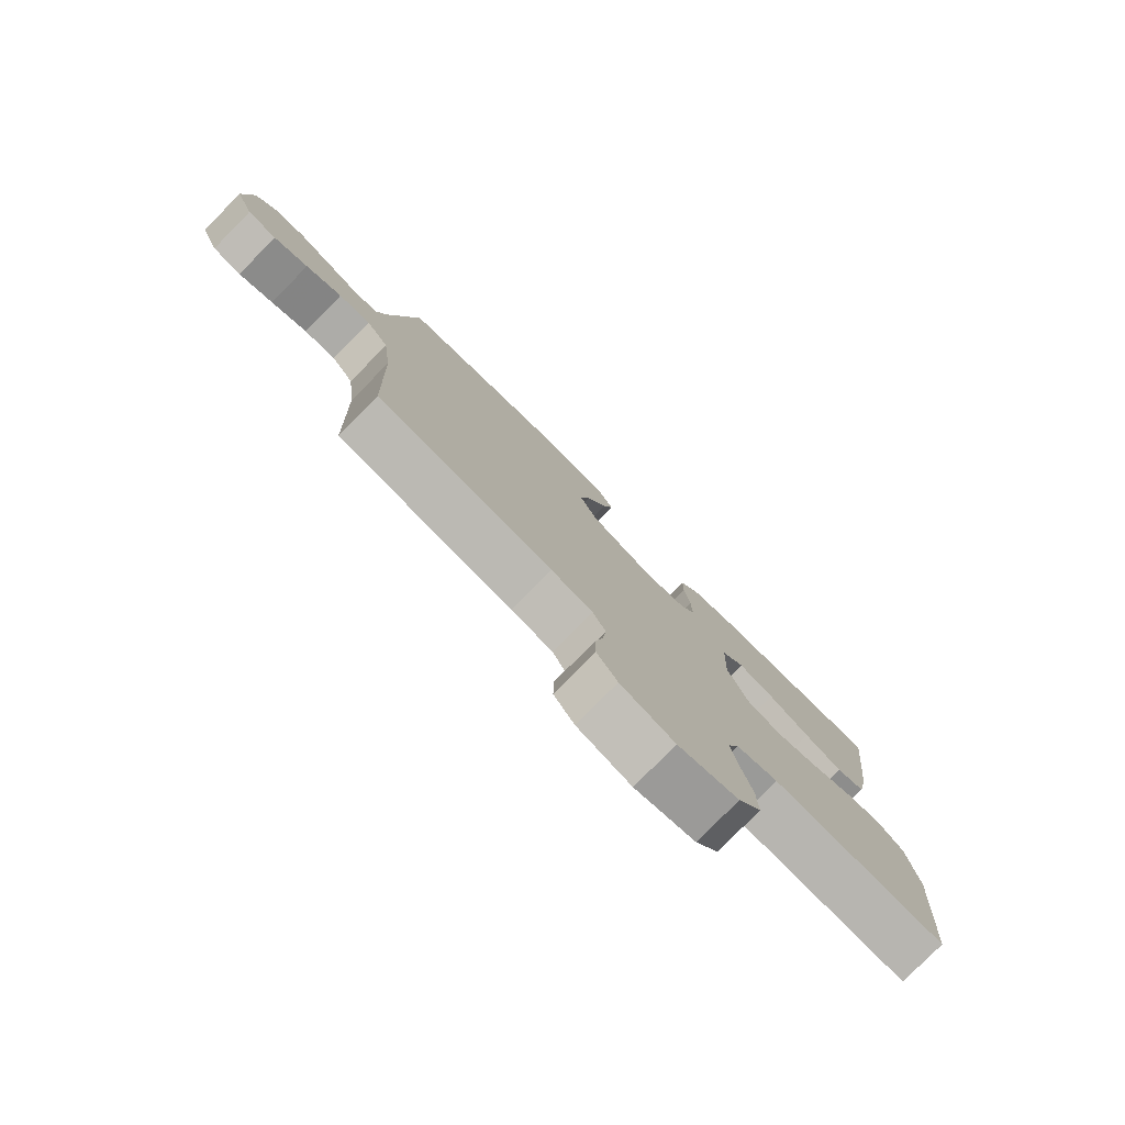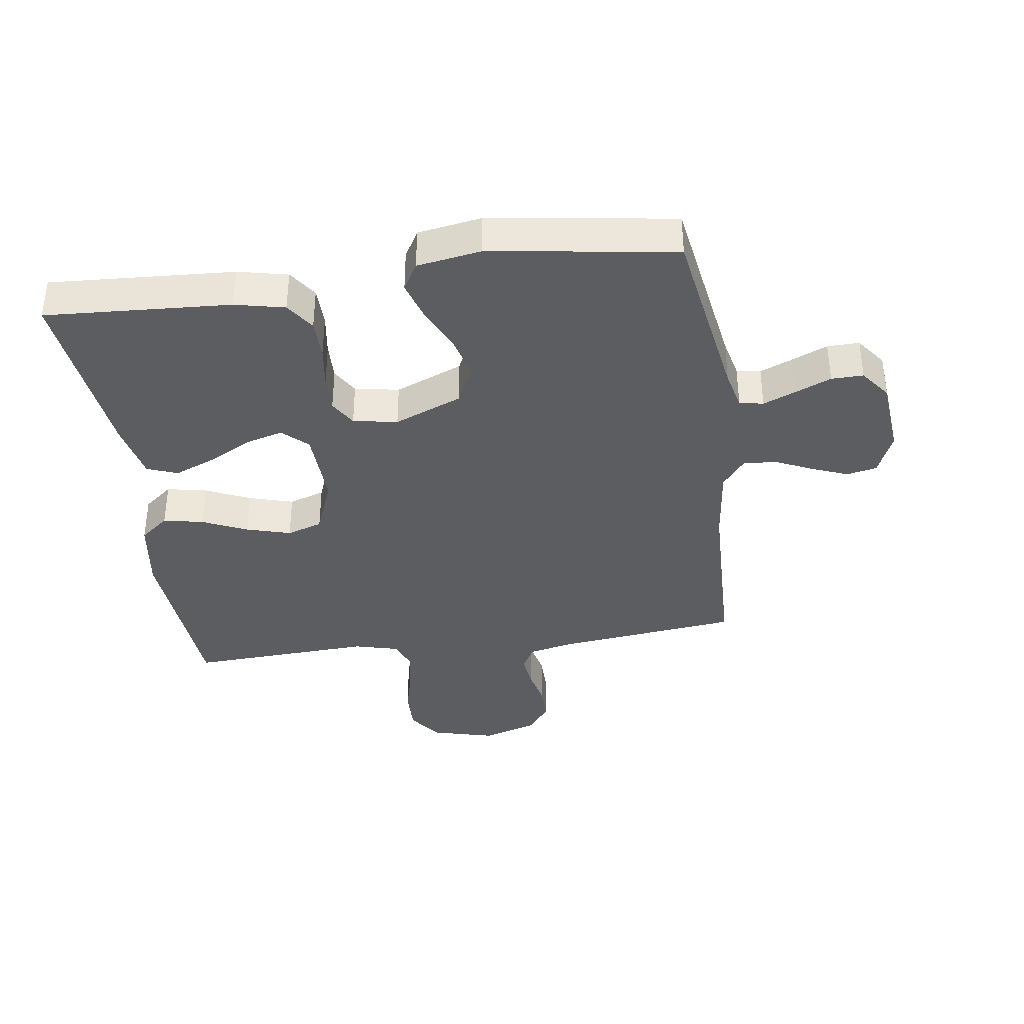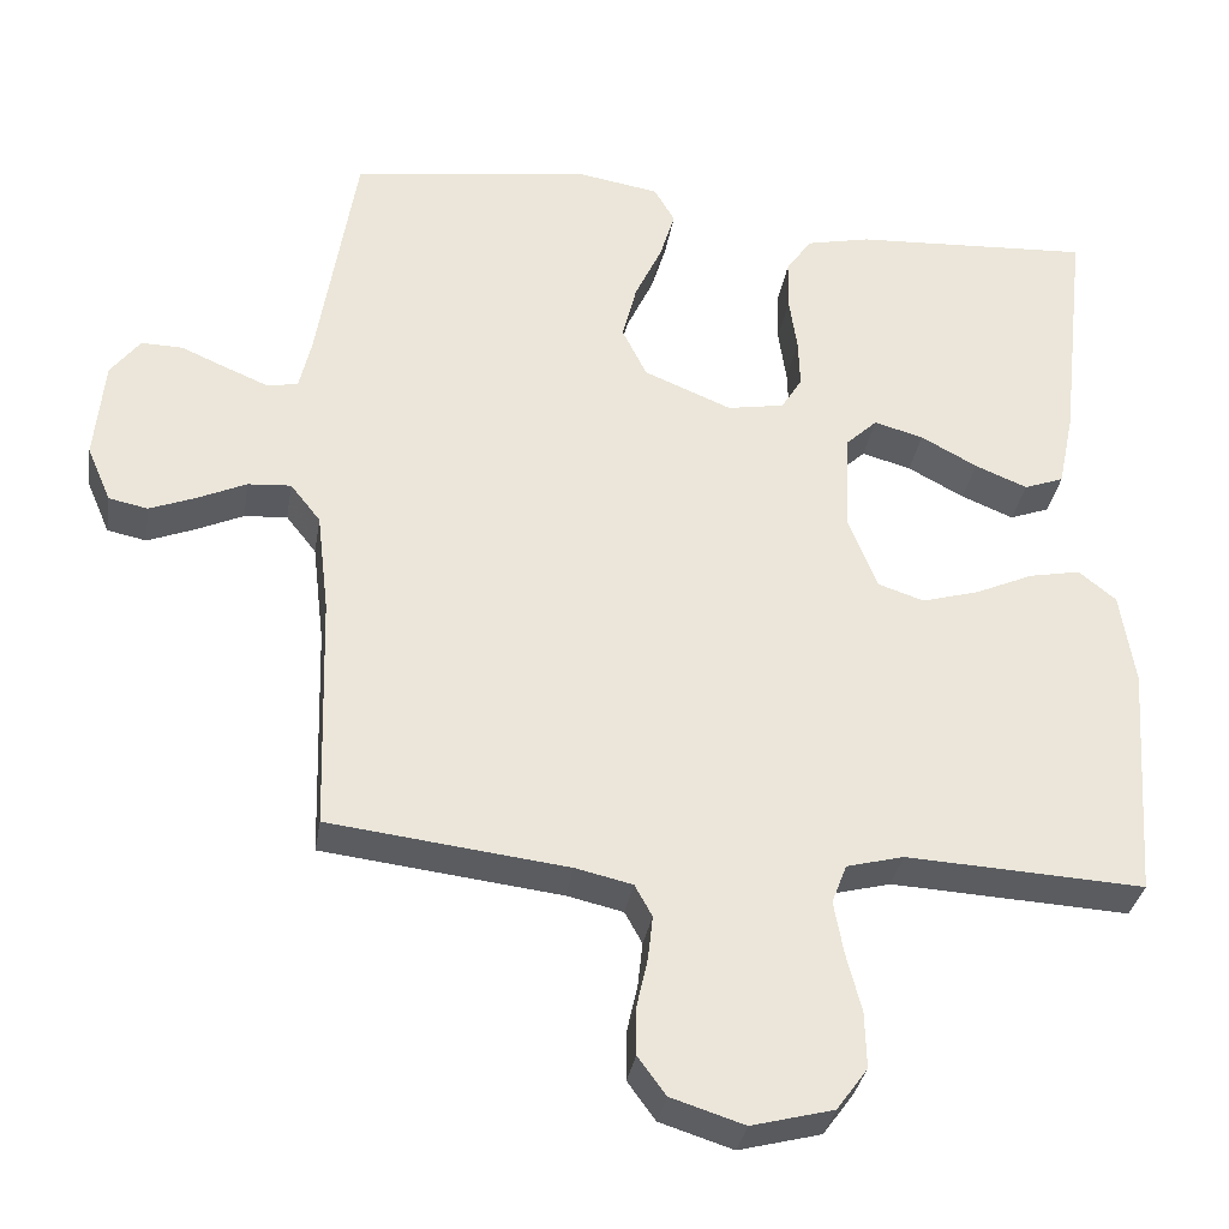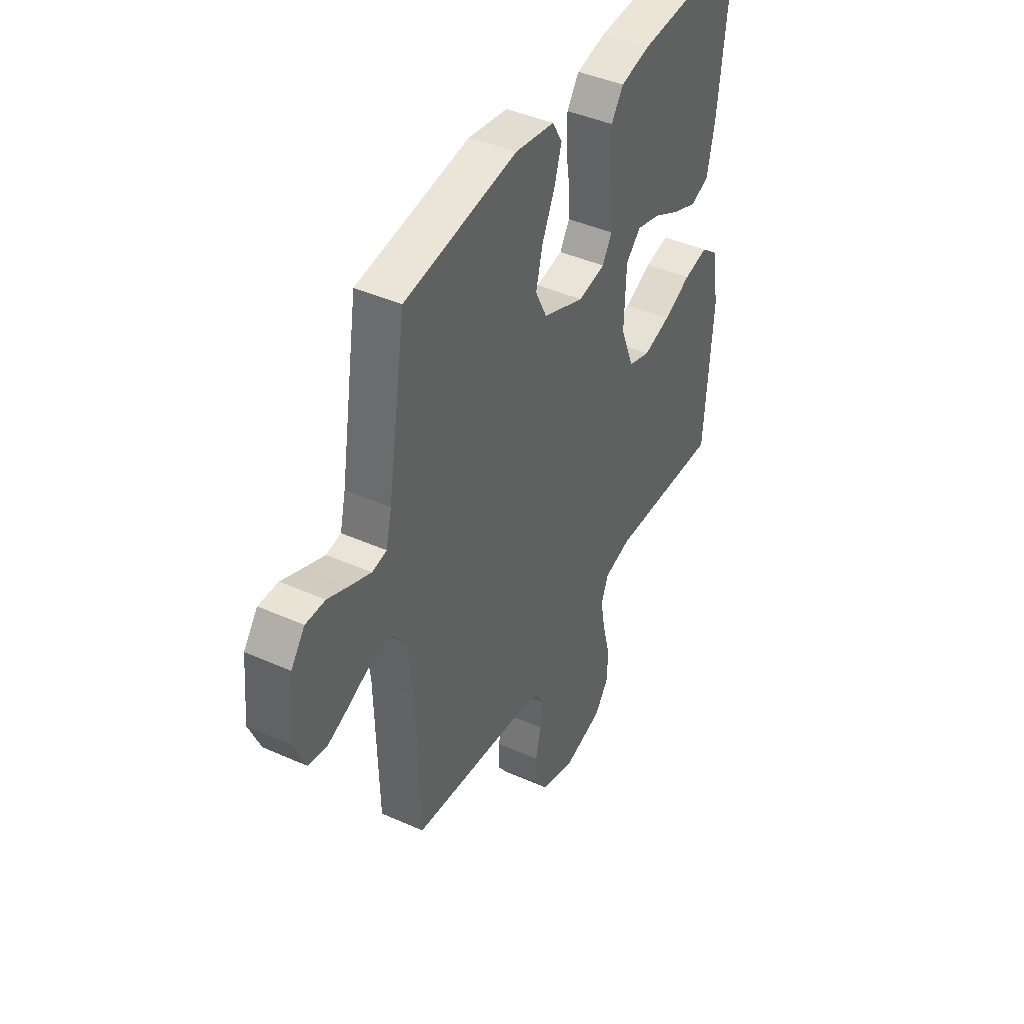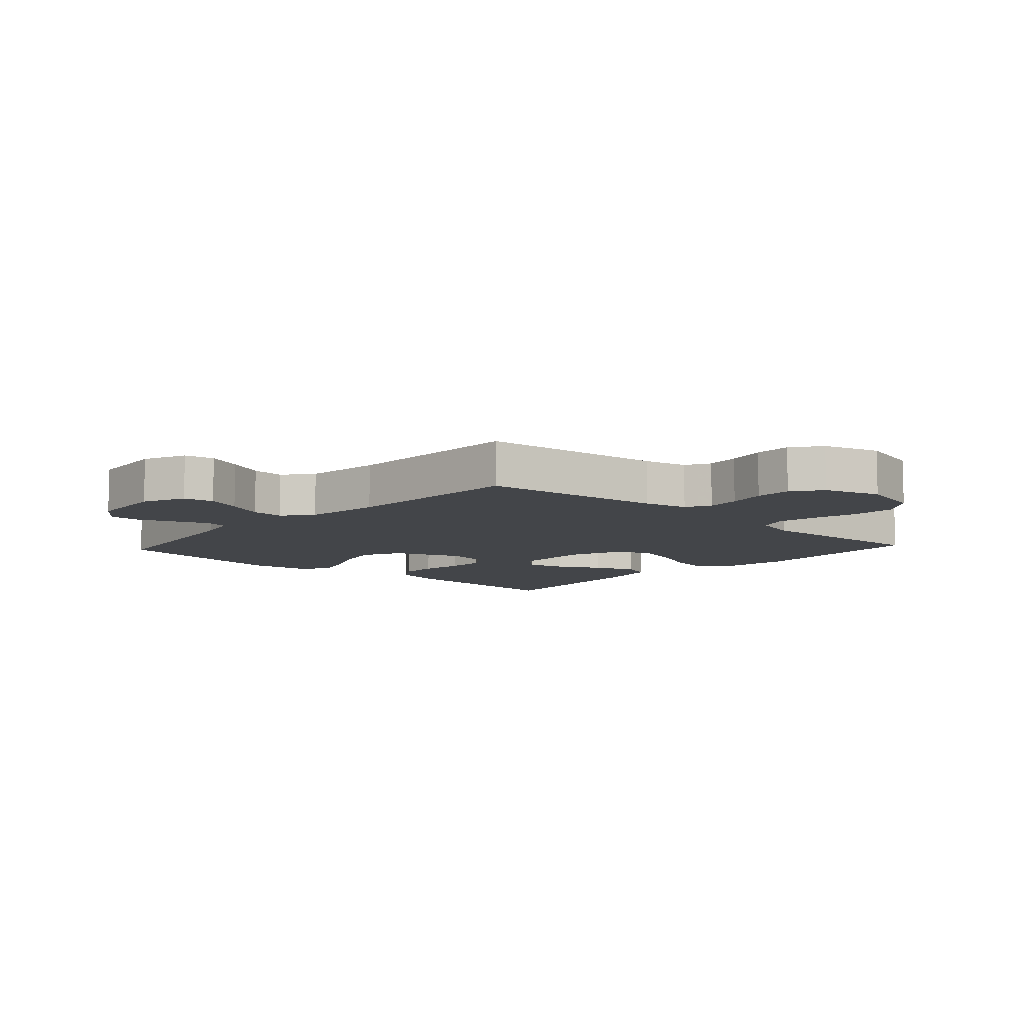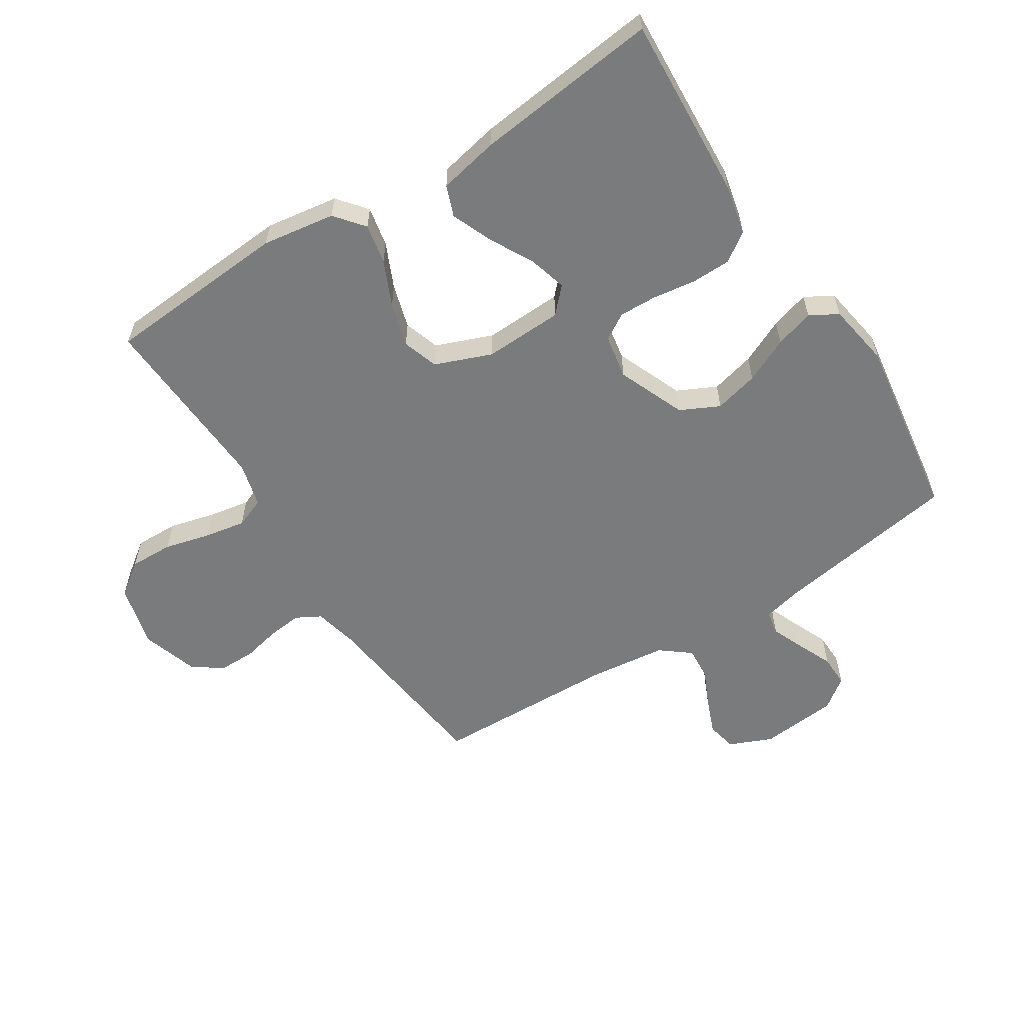
<metadata>
{"format":"obj","ext":"obj","renderer":"f3d","projection":"perspective","resolution":1024,"background":"white","views":[{"elev":-79.4,"azim":135.3,"up":"+Z"},{"elev":-37.1,"azim":8.1,"up":"+Y"},{"elev":-33.3,"azim":170.7,"up":"+Z"},{"elev":42.7,"azim":118.0,"up":"+Z"},{"elev":-8.7,"azim":137.5,"up":"+Y"},{"elev":-58.3,"azim":-57.4,"up":"+Y"}]}
</metadata>
<code>
v -0.5 0.07 0.5
v -0.2 0.07 0.482
v -0.119 0.07 0.464
v -0.087 0.07 0.417
v -0.086 0.07 0.353
v -0.096 0.07 0.284
v -0.098 0.07 0.222
v -0.072 0.07 0.179
v 0 0.07 0.166
v 0.11 0.07 0.211
v 0.141 0.07 0.274
v 0.123 0.07 0.346
v 0.089 0.07 0.419
v 0.07 0.07 0.482
v 0.096 0.07 0.527
v 0.2 0.07 0.544
v 0.5 0.07 0.5
v 0.548 0.07 0.2
v 0.563 0.07 0.135
v 0.602 0.07 0.128
v 0.655 0.07 0.15
v 0.713 0.07 0.175
v 0.765 0.07 0.176
v 0.802 0.07 0.127
v 0.814 0.07 0
v 0.784 0.07 -0.07
v 0.735 0.07 -0.08
v 0.677 0.07 -0.057
v 0.616 0.07 -0.029
v 0.562 0.07 -0.025
v 0.524 0.07 -0.073
v 0.509 0.07 -0.2
v 0.5 0.07 -0.5
v 0.2 0.07 -0.535
v 0.129 0.07 -0.551
v 0.107 0.07 -0.591
v 0.113 0.07 -0.646
v 0.127 0.07 -0.709
v 0.127 0.07 -0.769
v 0.092 0.07 -0.817
v 0 0.07 -0.846
v -0.103 0.07 -0.819
v -0.142 0.07 -0.765
v -0.14 0.07 -0.694
v -0.121 0.07 -0.62
v -0.109 0.07 -0.553
v -0.128 0.07 -0.504
v -0.2 0.07 -0.485
v -0.5 0.07 -0.5
v -0.521 0.07 -0.2
v -0.503 0.07 -0.082
v -0.456 0.07 -0.044
v -0.391 0.07 -0.057
v -0.318 0.07 -0.09
v -0.246 0.07 -0.111
v -0.188 0.07 -0.092
v -0.152 0.07 0
v -0.157 0.07 0.128
v -0.197 0.07 0.166
v -0.259 0.07 0.149
v -0.33 0.07 0.111
v -0.396 0.07 0.084
v -0.446 0.07 0.103
v -0.466 0.07 0.2
v -0.5 0 0.5
v -0.2 0 0.482
v -0.119 0 0.464
v -0.087 0 0.417
v -0.086 0 0.353
v -0.096 0 0.284
v -0.098 0 0.222
v -0.072 0 0.179
v 0 0 0.166
v 0.11 0 0.211
v 0.141 0 0.274
v 0.123 0 0.346
v 0.089 0 0.419
v 0.07 0 0.482
v 0.096 0 0.527
v 0.2 0 0.544
v 0.5 0 0.5
v 0.548 0 0.2
v 0.563 0 0.135
v 0.602 0 0.128
v 0.655 0 0.15
v 0.713 0 0.175
v 0.765 0 0.176
v 0.802 0 0.127
v 0.814 0 0
v 0.784 0 -0.07
v 0.735 0 -0.08
v 0.677 0 -0.057
v 0.616 0 -0.029
v 0.562 0 -0.025
v 0.524 0 -0.073
v 0.509 0 -0.2
v 0.5 0 -0.5
v 0.2 0 -0.535
v 0.129 0 -0.551
v 0.107 0 -0.591
v 0.113 0 -0.646
v 0.127 0 -0.709
v 0.127 0 -0.769
v 0.092 0 -0.817
v 0 0 -0.846
v -0.103 0 -0.819
v -0.142 0 -0.765
v -0.14 0 -0.694
v -0.121 0 -0.62
v -0.109 0 -0.553
v -0.128 0 -0.504
v -0.2 0 -0.485
v -0.5 0 -0.5
v -0.521 0 -0.2
v -0.503 0 -0.082
v -0.456 0 -0.044
v -0.391 0 -0.057
v -0.318 0 -0.09
v -0.246 0 -0.111
v -0.188 0 -0.092
v -0.152 0 0
v -0.157 0 0.128
v -0.197 0 0.166
v -0.259 0 0.149
v -0.33 0 0.111
v -0.396 0 0.084
v -0.446 0 0.103
v -0.466 0 0.2
f 60 61 62 63
f 59 60 63 64
f 51 52 53 54
f 51 54 55
f 48 49 50 51
f 47 48 51 55
f 46 47 55 56
f 42 43 44 45
f 42 45 46
f 41 42 46
f 37 38 39 40
f 36 37 40 41
f 32 33 34
f 31 32 34 35
f 30 31 35
f 26 27 28 29
f 24 25 26 29
f 24 29 30
f 21 22 23 24
f 20 21 24 30
f 19 20 30 35
f 15 16 17 18
f 12 13 14 15
f 11 12 15 18
f 10 11 18 19
f 3 4 5 6
f 3 6 7
f 2 3 7
f 59 64 1 2
f 58 59 2 7
f 57 58 7 8
f 56 57 8 9
f 36 41 46 56
f 35 36 56 9
f 9 10 19 35
f 127 126 125 124
f 128 127 124 123
f 118 117 116 115
f 119 118 115
f 115 114 113 112
f 119 115 112 111
f 120 119 111 110
f 109 108 107 106
f 110 109 106
f 110 106 105
f 104 103 102 101
f 105 104 101 100
f 98 97 96
f 99 98 96 95
f 99 95 94
f 93 92 91 90
f 93 90 89 88
f 94 93 88
f 88 87 86 85
f 94 88 85 84
f 99 94 84 83
f 82 81 80 79
f 79 78 77 76
f 82 79 76 75
f 83 82 75 74
f 70 69 68 67
f 71 70 67
f 71 67 66
f 66 65 128 123
f 71 66 123 122
f 72 71 122 121
f 73 72 121 120
f 120 110 105 100
f 73 120 100 99
f 99 83 74 73
f 1 65 66 2
f 2 66 67 3
f 3 67 68 4
f 4 68 69 5
f 5 69 70 6
f 6 70 71 7
f 7 71 72 8
f 8 72 73 9
f 9 73 74 10
f 10 74 75 11
f 11 75 76 12
f 12 76 77 13
f 13 77 78 14
f 14 78 79 15
f 15 79 80 16
f 16 80 81 17
f 17 81 82 18
f 18 82 83 19
f 19 83 84 20
f 20 84 85 21
f 21 85 86 22
f 22 86 87 23
f 23 87 88 24
f 24 88 89 25
f 25 89 90 26
f 26 90 91 27
f 27 91 92 28
f 28 92 93 29
f 29 93 94 30
f 30 94 95 31
f 31 95 96 32
f 32 96 97 33
f 33 97 98 34
f 34 98 99 35
f 35 99 100 36
f 36 100 101 37
f 37 101 102 38
f 38 102 103 39
f 39 103 104 40
f 40 104 105 41
f 41 105 106 42
f 42 106 107 43
f 43 107 108 44
f 44 108 109 45
f 45 109 110 46
f 46 110 111 47
f 47 111 112 48
f 48 112 113 49
f 49 113 114 50
f 50 114 115 51
f 51 115 116 52
f 52 116 117 53
f 53 117 118 54
f 54 118 119 55
f 55 119 120 56
f 56 120 121 57
f 57 121 122 58
f 58 122 123 59
f 59 123 124 60
f 60 124 125 61
f 61 125 126 62
f 62 126 127 63
f 63 127 128 64
f 64 128 65 1

</code>
